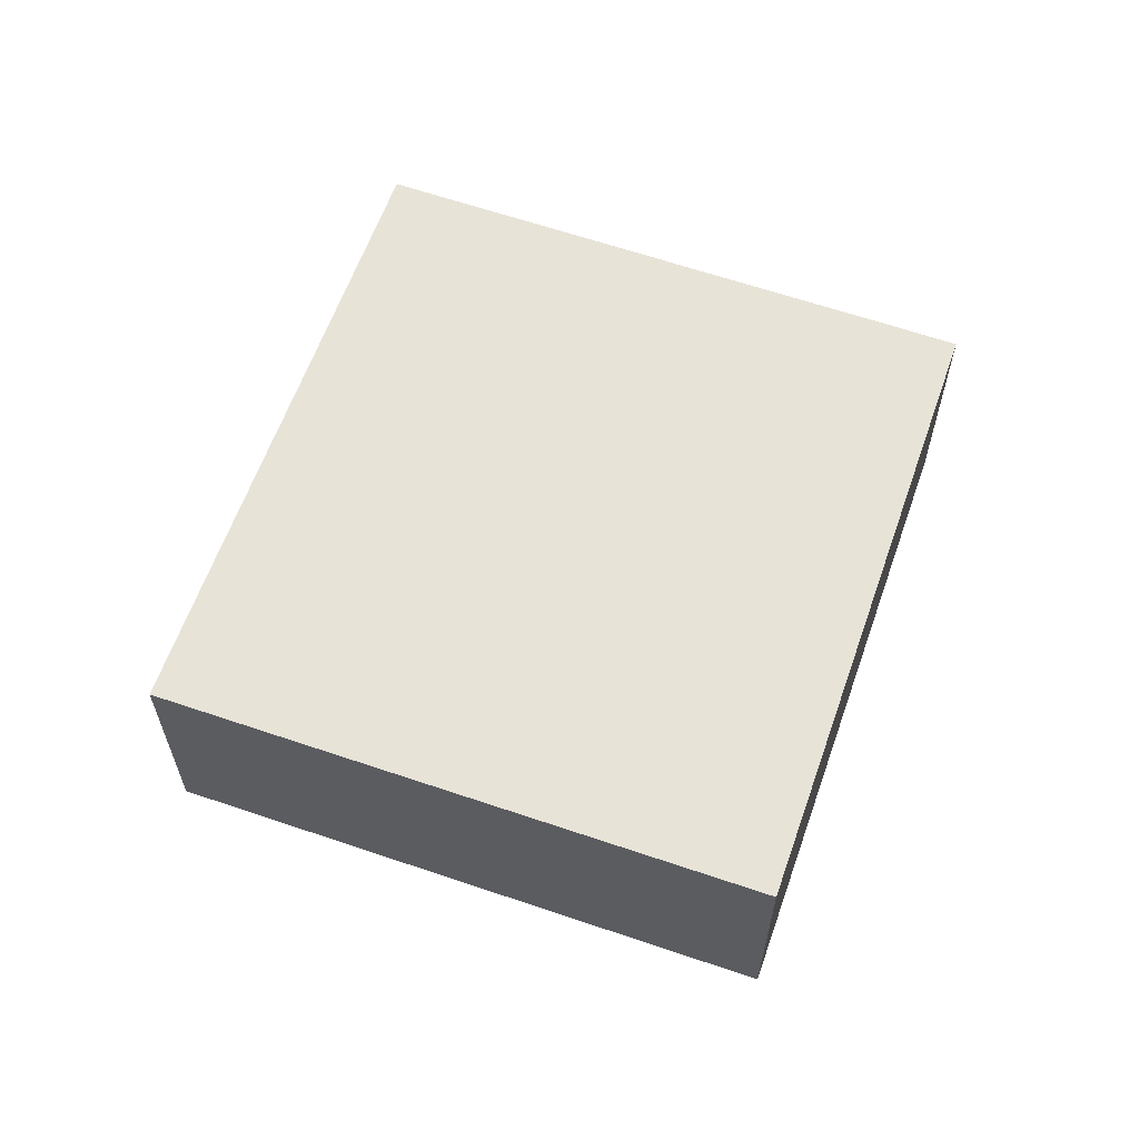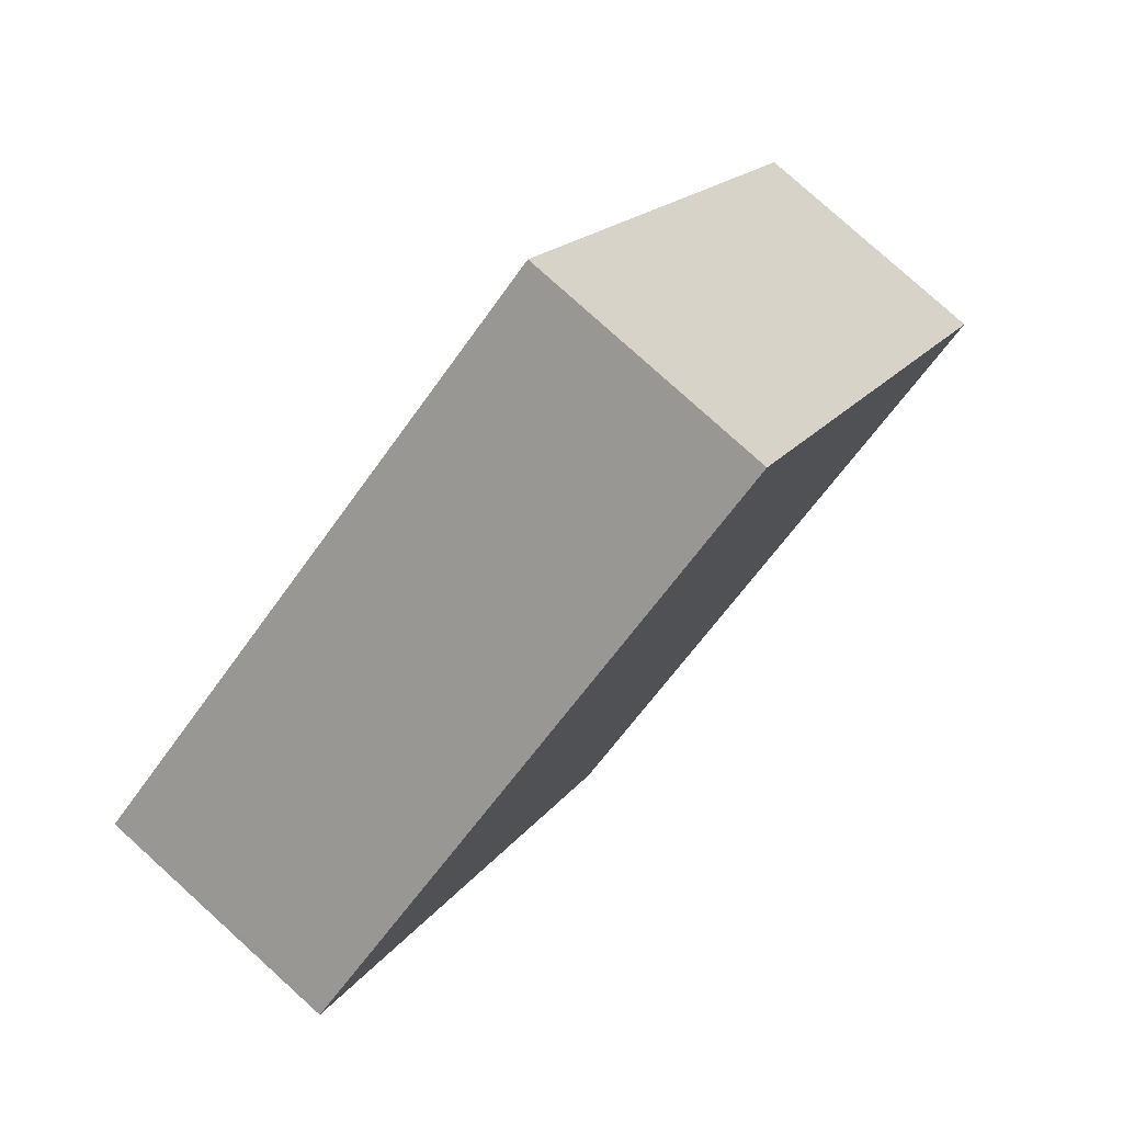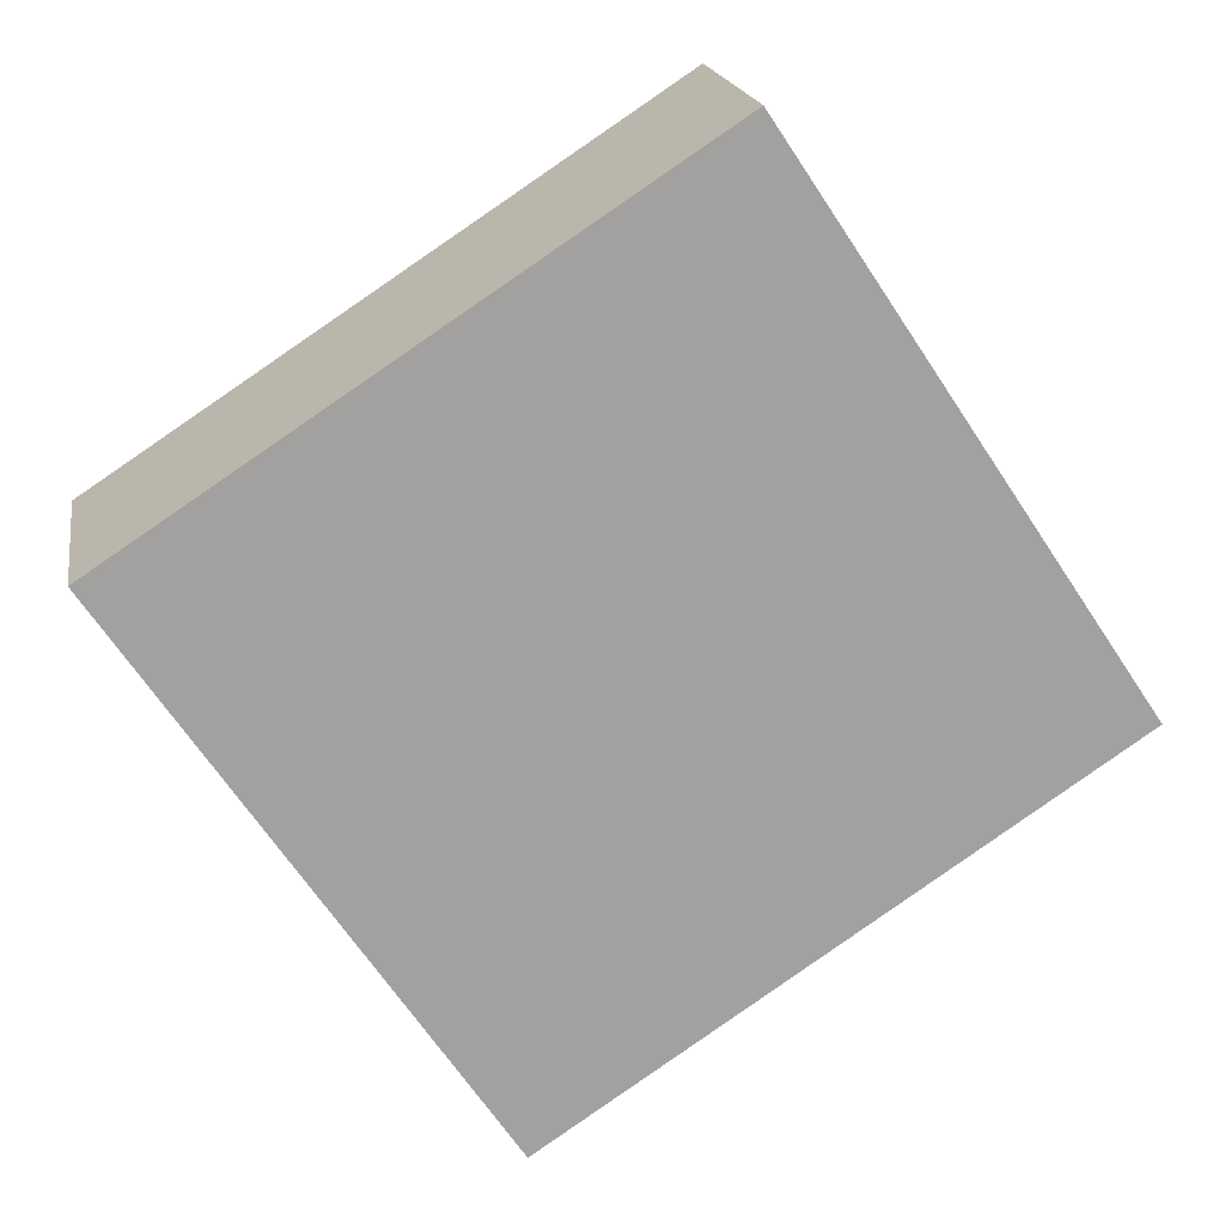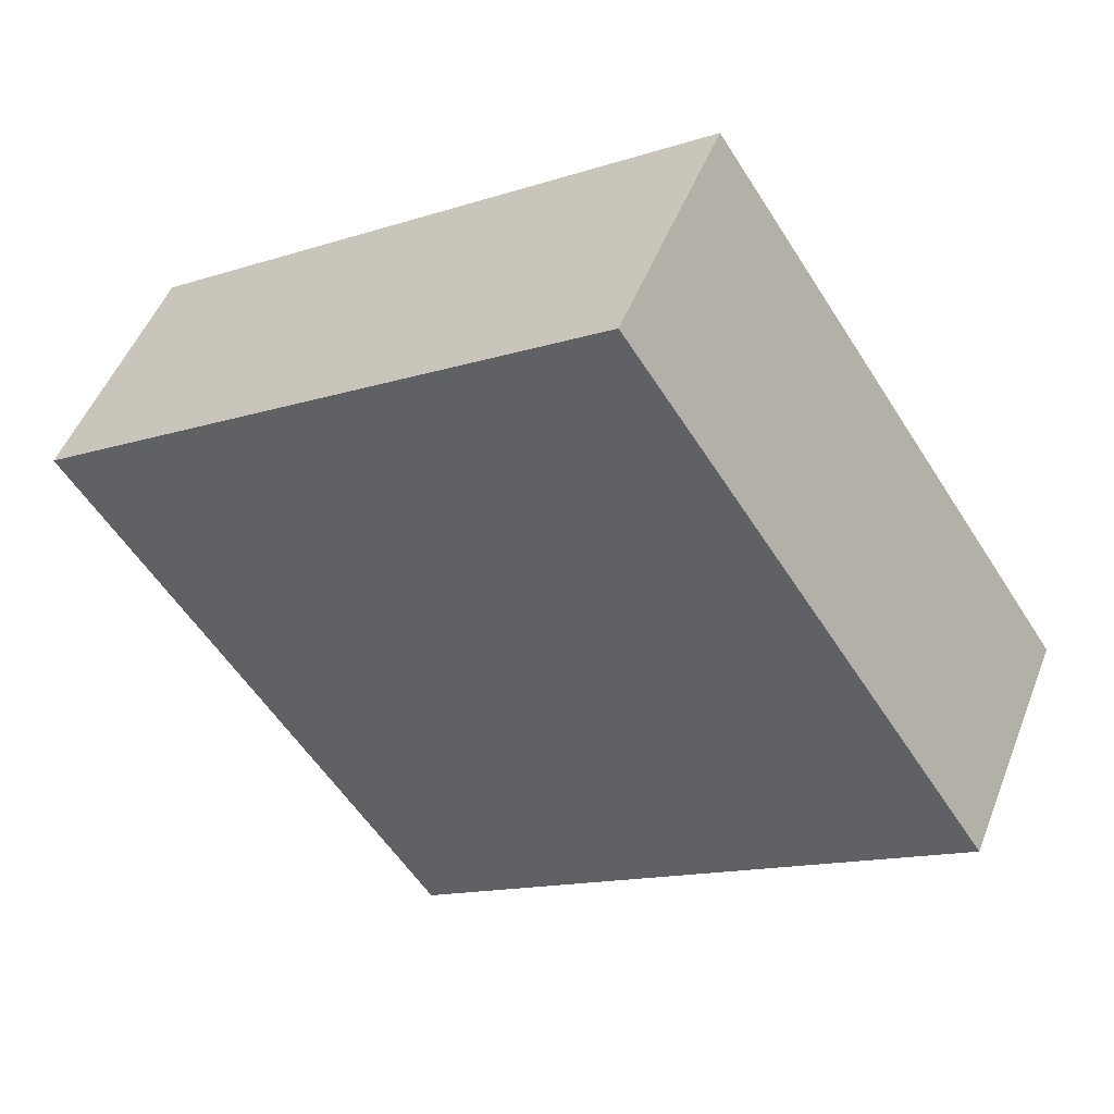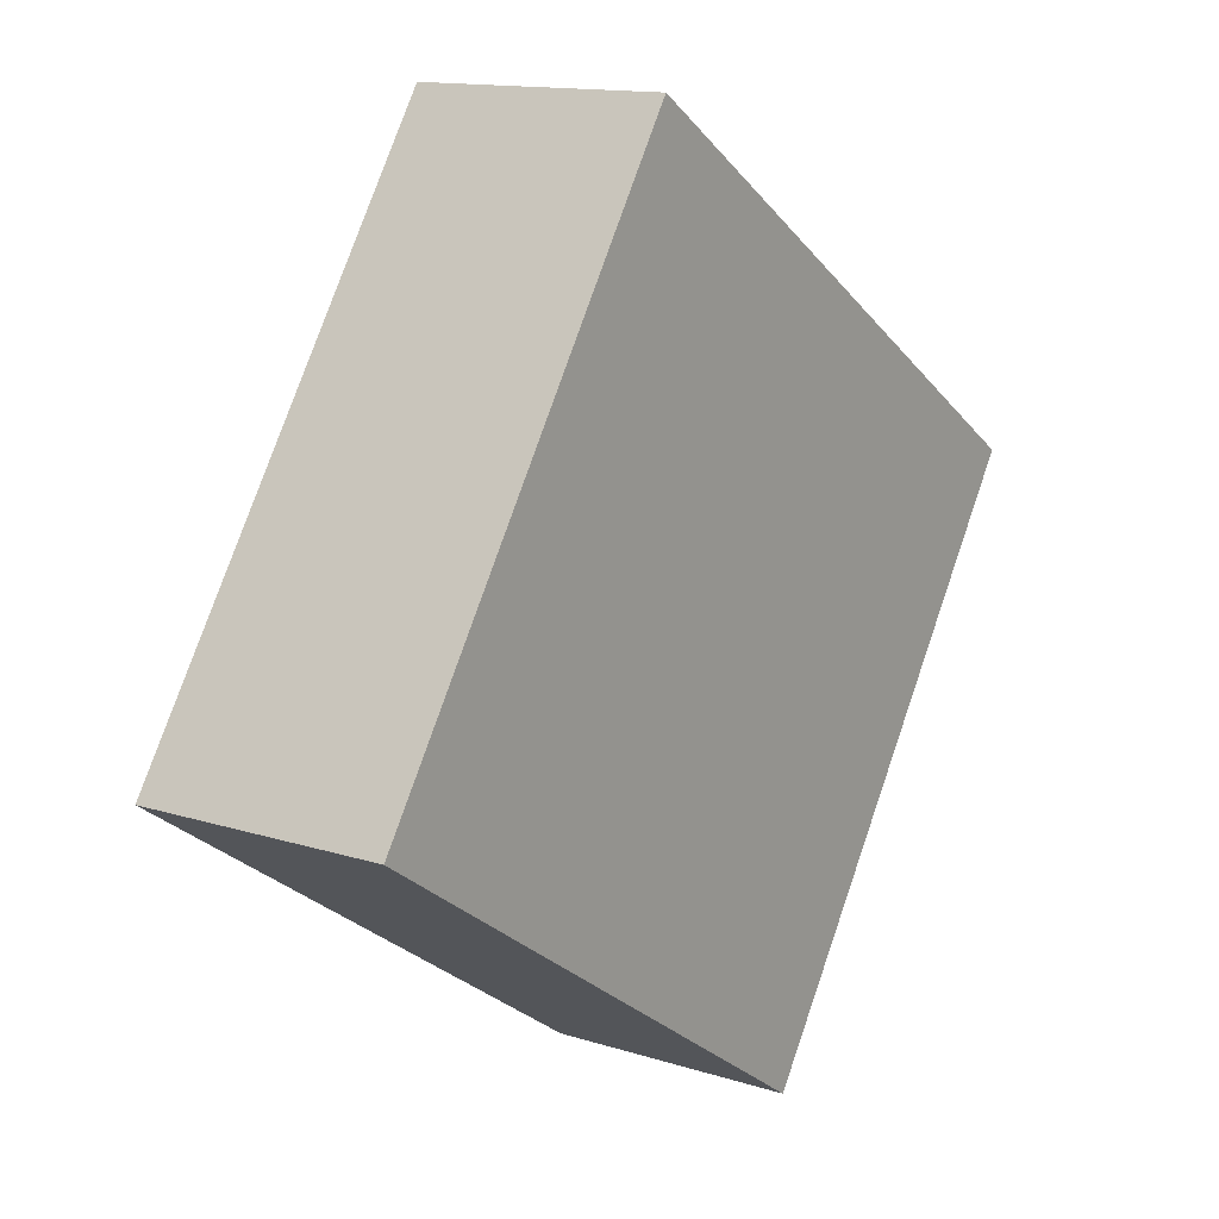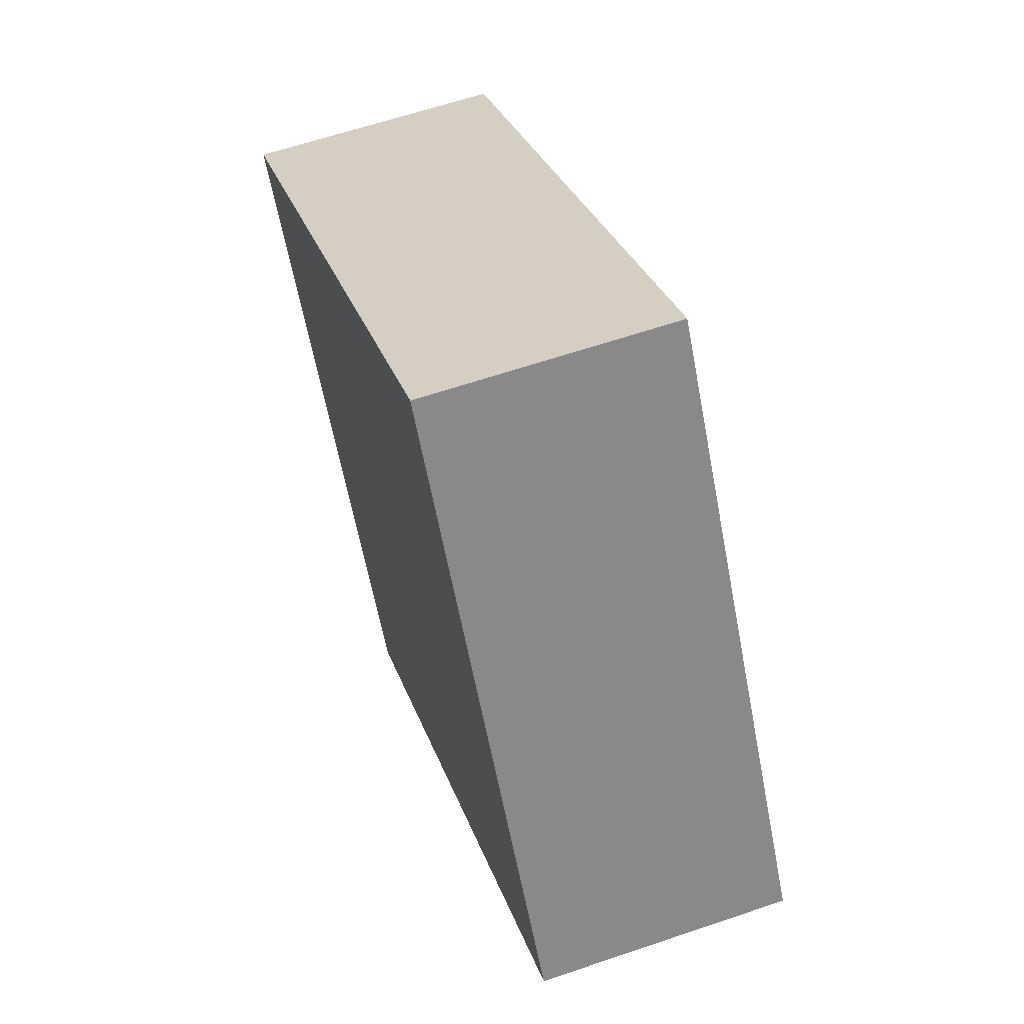
<metadata>
{"format":"obj","ext":"obj","renderer":"f3d","projection":"perspective","resolution":1024,"background":"white","views":[{"elev":62.2,"azim":143.0,"up":"+Y"},{"elev":79.4,"azim":132.1,"up":"+Z"},{"elev":18.1,"azim":170.8,"up":"+Z"},{"elev":49.3,"azim":-159.2,"up":"+Z"},{"elev":13.5,"azim":-54.4,"up":"+Z"},{"elev":61.9,"azim":-109.1,"up":"+Z"}]}
</metadata>
<code>
v  0 2.328 1.425e-16
v  8.484 2.328 1.581
v  5.121 2.328 -3.416
v  8.419 2.328 1.624
v  3.321 2.328 4.98
v  8.484 -9.681e-17 1.581
v  5.121 2.092e-16 -3.416
v  0 0 0
v  3.321 -3.049e-16 4.98
v  8.419 -9.944e-17 1.624
g defaultobject
f 1 2 3
f 2 1 4
f 4 1 5
f 6 3 2
f 3 6 7
f 7 1 3
f 1 7 8
f 8 5 1
f 5 8 9
f 4 6 2
f 6 4 5
f 6 5 10
f 10 5 9
f 10 7 6
f 7 10 8
f 8 10 9

</code>
